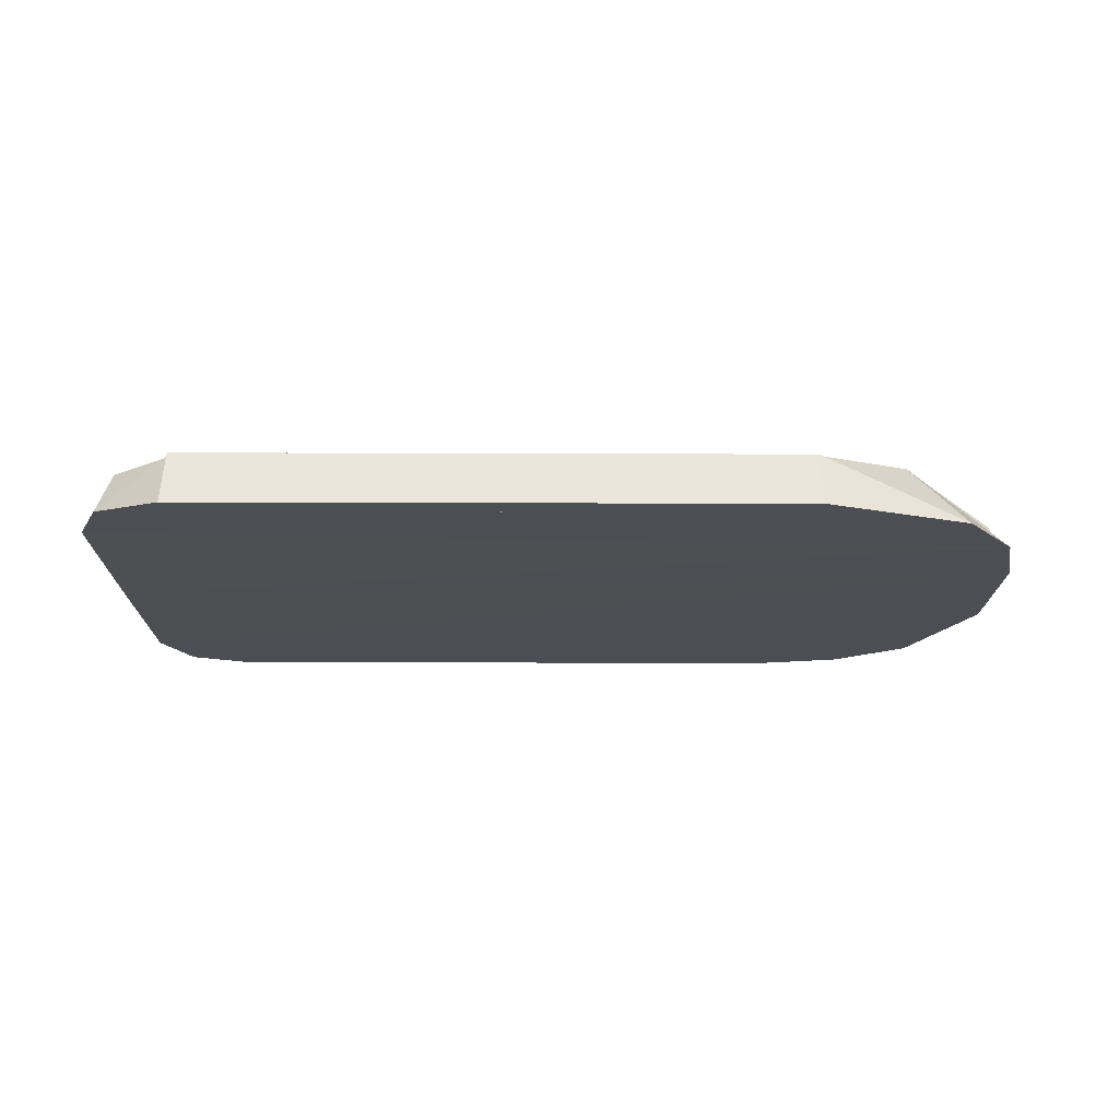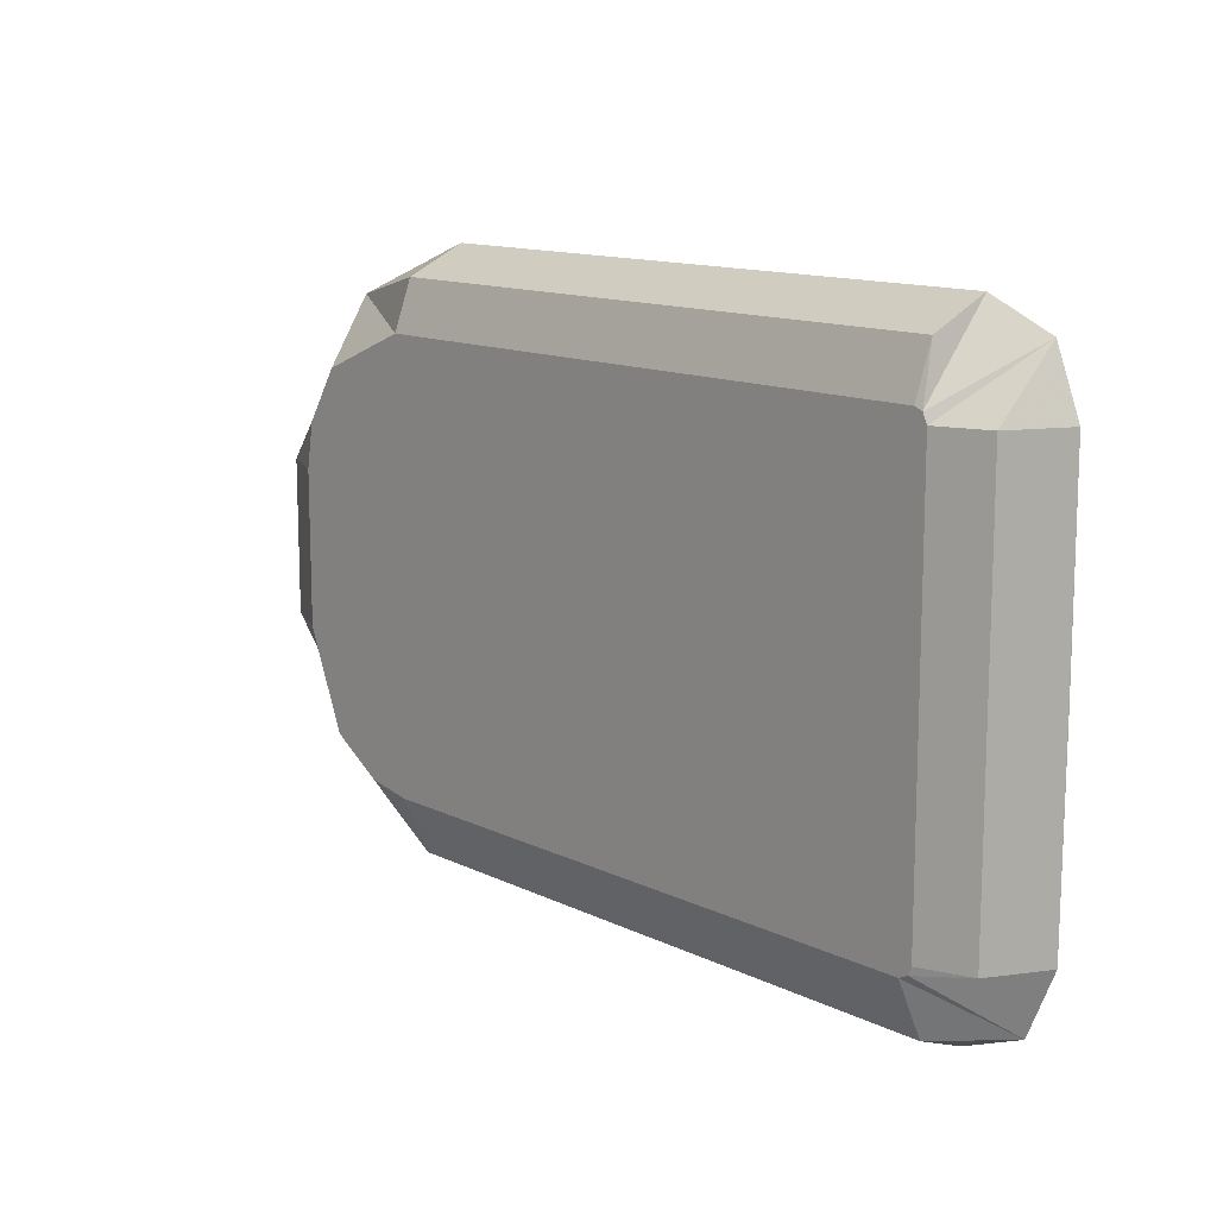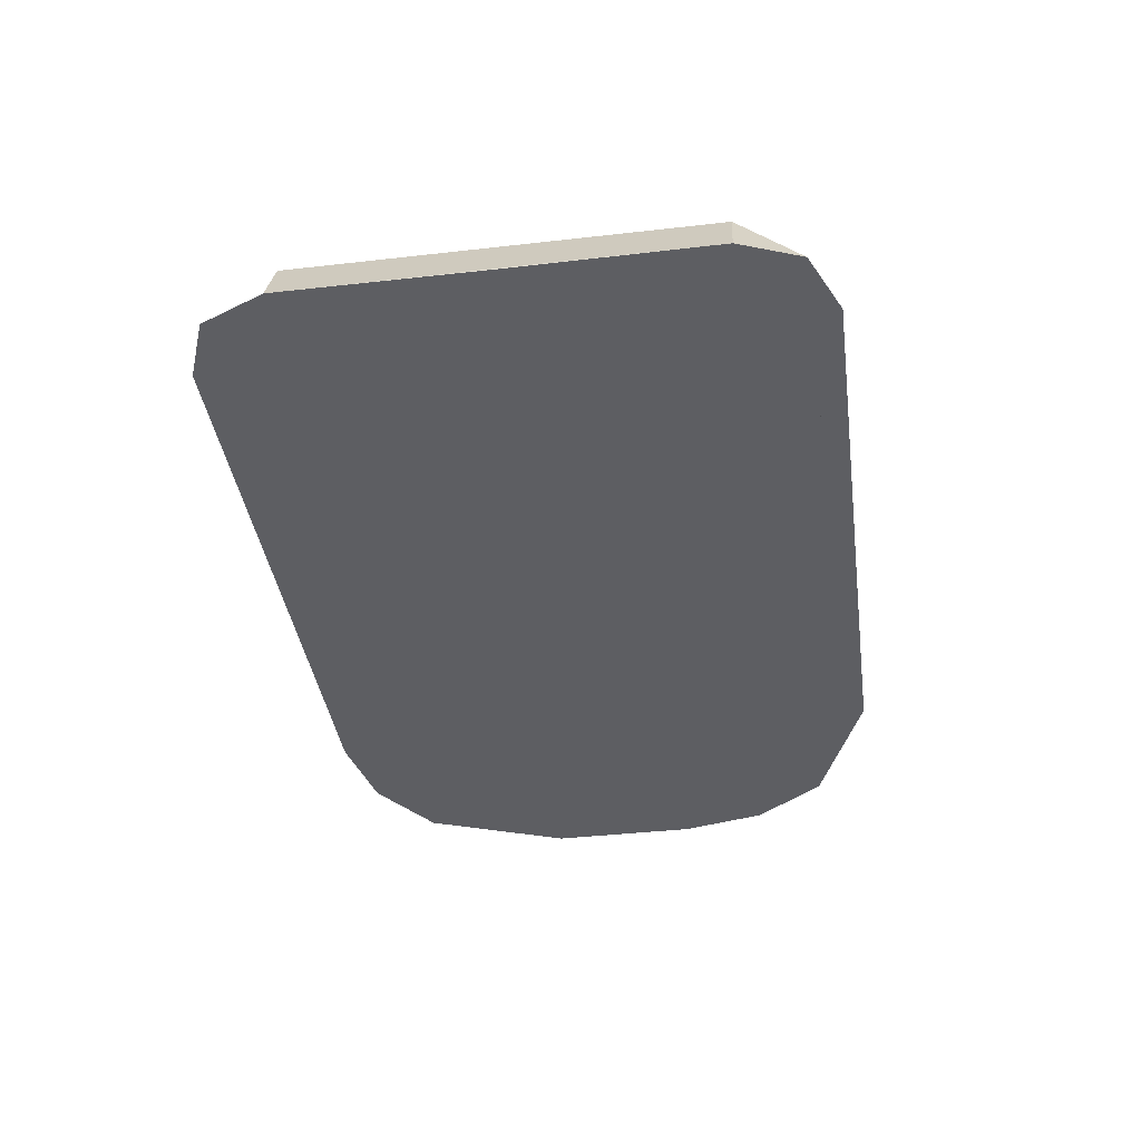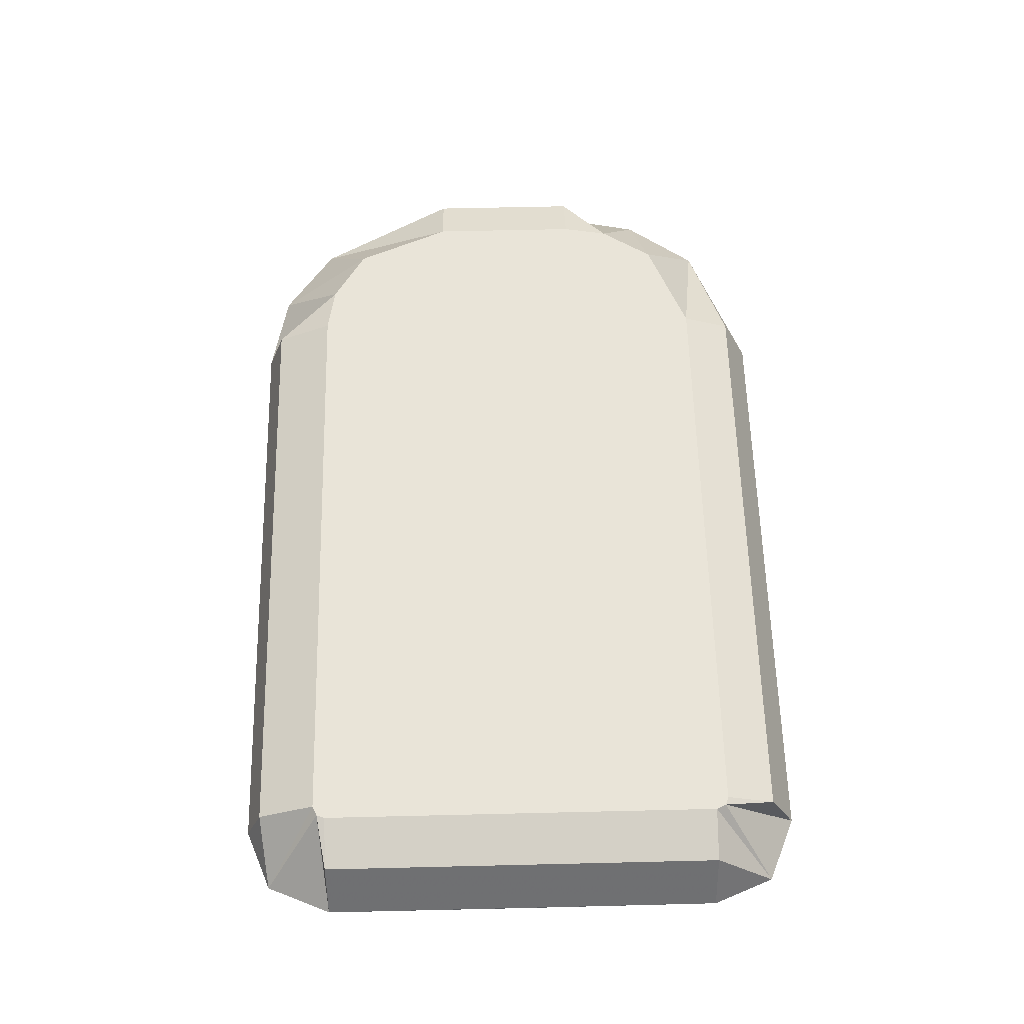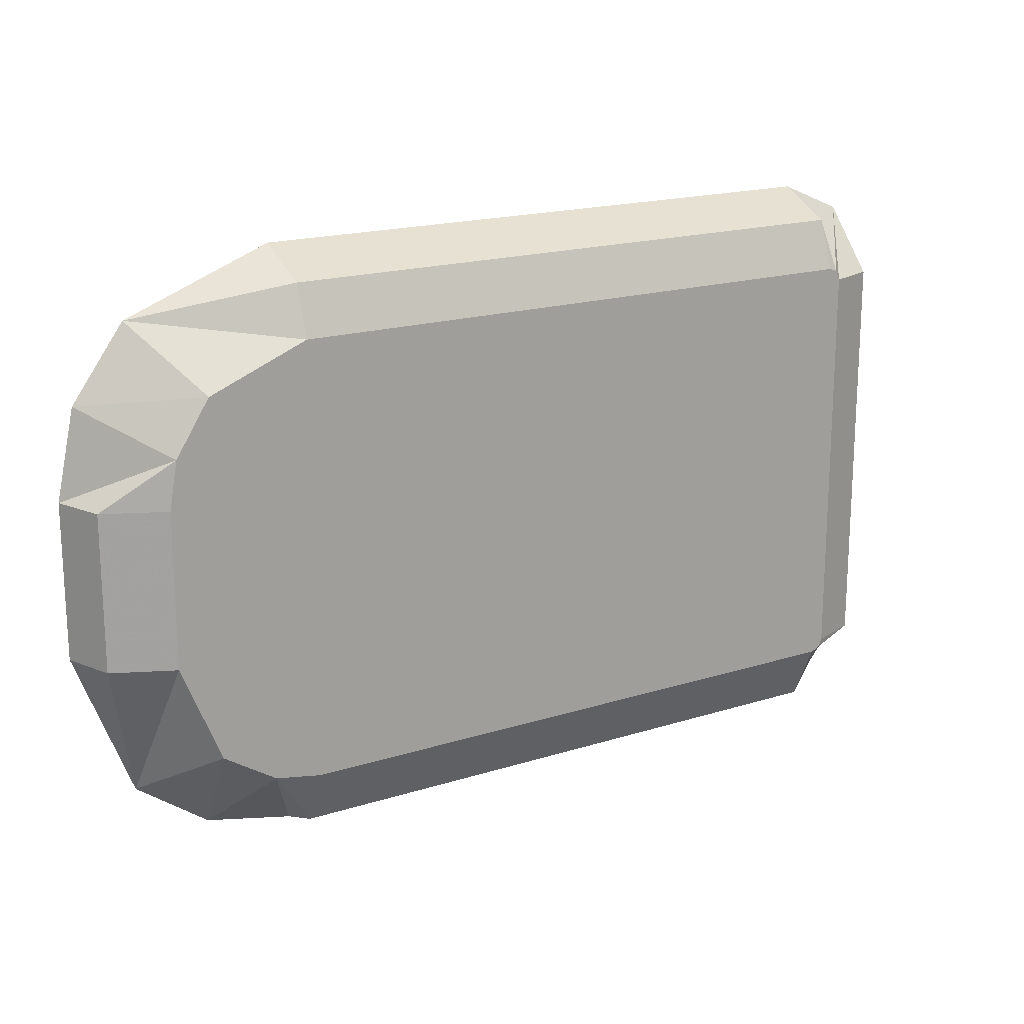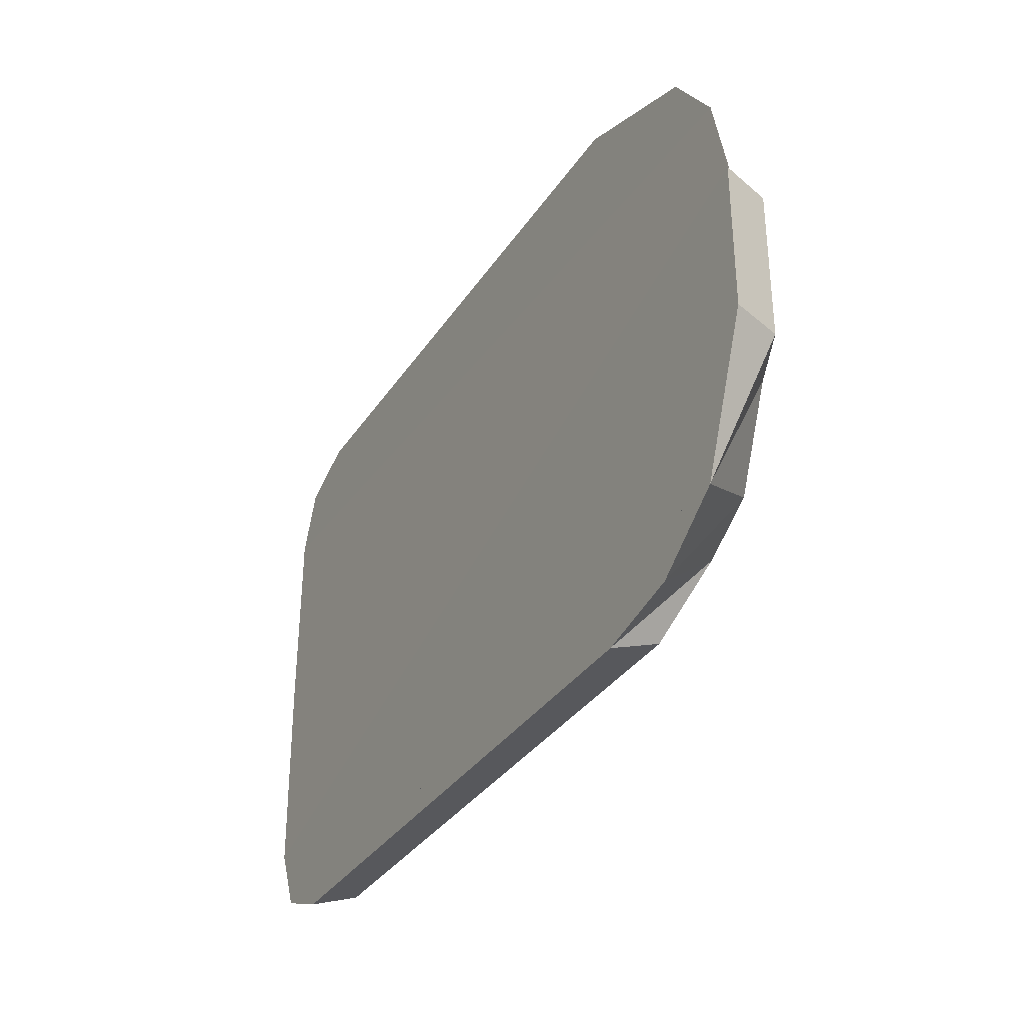
<metadata>
{"format":"obj","ext":"obj","renderer":"f3d","projection":"perspective","resolution":1024,"background":"white","views":[{"elev":-17.4,"azim":-0.4,"up":"+Y"},{"elev":12.8,"azim":-131.9,"up":"+Z"},{"elev":-39.3,"azim":-81.9,"up":"+Y"},{"elev":60.3,"azim":-91.4,"up":"+Y"},{"elev":18.1,"azim":148.4,"up":"+Z"},{"elev":-33.9,"azim":61.4,"up":"+Z"}]}
</metadata>
<code>
v -0.00125 0.01495 0.0085
v 0.02275 0.01495 0.0085
v -0.00125 0.01495 -0.0085
v -0.00125 0.01424 0.01043
v 0.02275 0.01495 -0.0085
v 0.0266 0.01495 0.006925
v 0.02847 0.01195 0.009286
v 0.02275 0.01424 0.01043
v -0.001576 0.01495 0.008379
v -0.001629 0.01495 -0.008326
v -0.00175 0.01495 0.008
v -0.00175 0.01495 -0.008
v -0.003787 0.01195 0.01041
v -0.00125 0.01195 0.0115
v -0.003684 0.01424 -0.008
v -0.003684 0.01424 0.008
v -0.003661 0.01195 -0.01054
v -0.00475 0.01195 -0.008
v 0.02275 0.01388 -0.01079
v -0.00125 0.01388 -0.01079
v 0.02458 0.01495 -0.00818
v 0.02667 0.01495 -0.006853
v 0.02619 0.01195 -0.01077
v 0.02275 0.01195 -0.0115
v 0.02825 0.01495 0.003
v 0.02825 0.01495 -0.003
v 0.02904 0.01195 -0.008721
v 0.02793 0.01495 0.004831
v 0.03054 0.01388 0.003
v 0.03054 0.01388 -0.003
v 0.03052 0.01195 0.006436
v 0.03125 0.01195 0.003
v 0.02275 0.01195 0.0115
v 0.03125 0.01195 -0.003
v -0.00125 0.01195 -0.0115
v -0.00475 0.01195 0.008
v -0.00475 0.01191 -6.164e-05
v -0.003049 0.01195 0.009736
v -0.00125 0.01325 0.01001
v -0.00125 0.01195 0.0105
v 0.02275 0.01195 0.0105
v -0.00375 0.01195 0.008
v -0.001629 0.01395 0.008326
v -0.00125 0.01395 0.0085
v -0.00375 0.01195 -0.008
v -0.003057 0.01346 -0.008
v -0.003057 0.01346 0.008
v 0.02458 0.01395 0.00818
v 0.028 0.01195 0.008356
v 0.02275 0.01325 0.01001
v 0.02976 0.01325 0.003
v 0.03025 0.01195 0.003
v 0.02979 0.01195 0.005588
v 0.03025 0.01195 -0.003
v 0.02667 0.01395 0.006853
v 0.02825 0.01395 0.003
v 0.02811 0.01195 -0.00825
v 0.02793 0.01395 -0.004831
v 0.02976 0.01325 -0.003
v 0.02275 0.01195 -0.0105
v 0.02534 0.01195 -0.01004
v 0.02275 0.01346 -0.009807
v -0.00125 0.01195 -0.0105
v 0.0266 0.01395 -0.006925
v 0.02275 0.01395 -0.0085
v -0.002986 0.01195 -0.009799
v -0.001576 0.01395 -0.008379
v -0.00125 0.01346 -0.009807
v -0.00175 0.01395 -0.008
v 0.02275 0.01395 0.0085
v -0.00125 0.01395 -0.0085
v 0.02825 0.01395 -0.003
v -0.00175 0.01395 0.008
f 1 2 3
f 4 2 1
f 3 2 5
f 2 6 5
f 2 7 6
f 8 2 4
f 8 7 2
f 9 1 10
f 4 1 9
f 10 1 3
f 11 9 12
f 13 9 11
f 12 9 10
f 14 4 9
f 13 14 9
f 15 11 12
f 16 11 15
f 13 11 16
f 12 10 15
f 10 3 17
f 15 10 18
f 18 10 17
f 3 5 19
f 3 19 20
f 17 3 20
f 5 6 21
f 5 21 19
f 6 22 21
f 21 22 23
f 19 21 24
f 21 23 24
f 22 25 26
f 26 27 22
f 28 25 22
f 6 28 22
f 22 27 23
f 25 29 26
f 26 29 30
f 26 30 27
f 28 29 25
f 6 31 28
f 28 32 29
f 31 32 28
f 7 31 6
f 14 8 4
f 33 8 14
f 33 7 8
f 29 32 30
f 30 32 34
f 30 34 27
f 20 19 24
f 20 24 35
f 17 20 35
f 18 16 15
f 36 16 18
f 37 36 18
f 13 16 36
f 38 39 40
f 39 41 40
f 42 43 38
f 43 44 38
f 38 44 39
f 45 46 42
f 47 43 42
f 46 47 42
f 48 49 41
f 50 48 41
f 39 50 41
f 51 52 53
f 54 52 51
f 55 53 49
f 56 53 55
f 51 53 56
f 55 49 48
f 57 54 58
f 58 54 59
f 59 54 51
f 60 61 62
f 60 62 63
f 61 57 64
f 61 64 65
f 62 61 65
f 64 57 58
f 66 63 67
f 63 68 67
f 63 62 68
f 45 66 46
f 66 67 69
f 66 69 46
f 65 70 44
f 44 70 50
f 71 65 44
f 71 44 43
f 44 50 39
f 70 64 48
f 70 48 50
f 65 64 70
f 64 55 48
f 72 56 55
f 58 72 55
f 64 58 55
f 72 59 56
f 59 51 56
f 58 59 72
f 68 65 71
f 62 65 68
f 67 71 43
f 68 71 67
f 69 67 73
f 73 67 43
f 69 73 47
f 46 69 47
f 73 43 47
f 42 38 53
f 42 53 52
f 38 40 49
f 38 49 53
f 40 41 49
f 61 60 63
f 63 57 61
f 63 66 57
f 66 54 57
f 66 45 54
f 45 42 52
f 45 52 54
f 35 24 23
f 23 27 35
f 27 17 35
f 27 34 17
f 34 18 17
f 34 32 18
f 32 31 37
f 32 37 18
f 31 7 36
f 31 36 37
f 7 33 13
f 7 13 36
f 33 14 13

</code>
